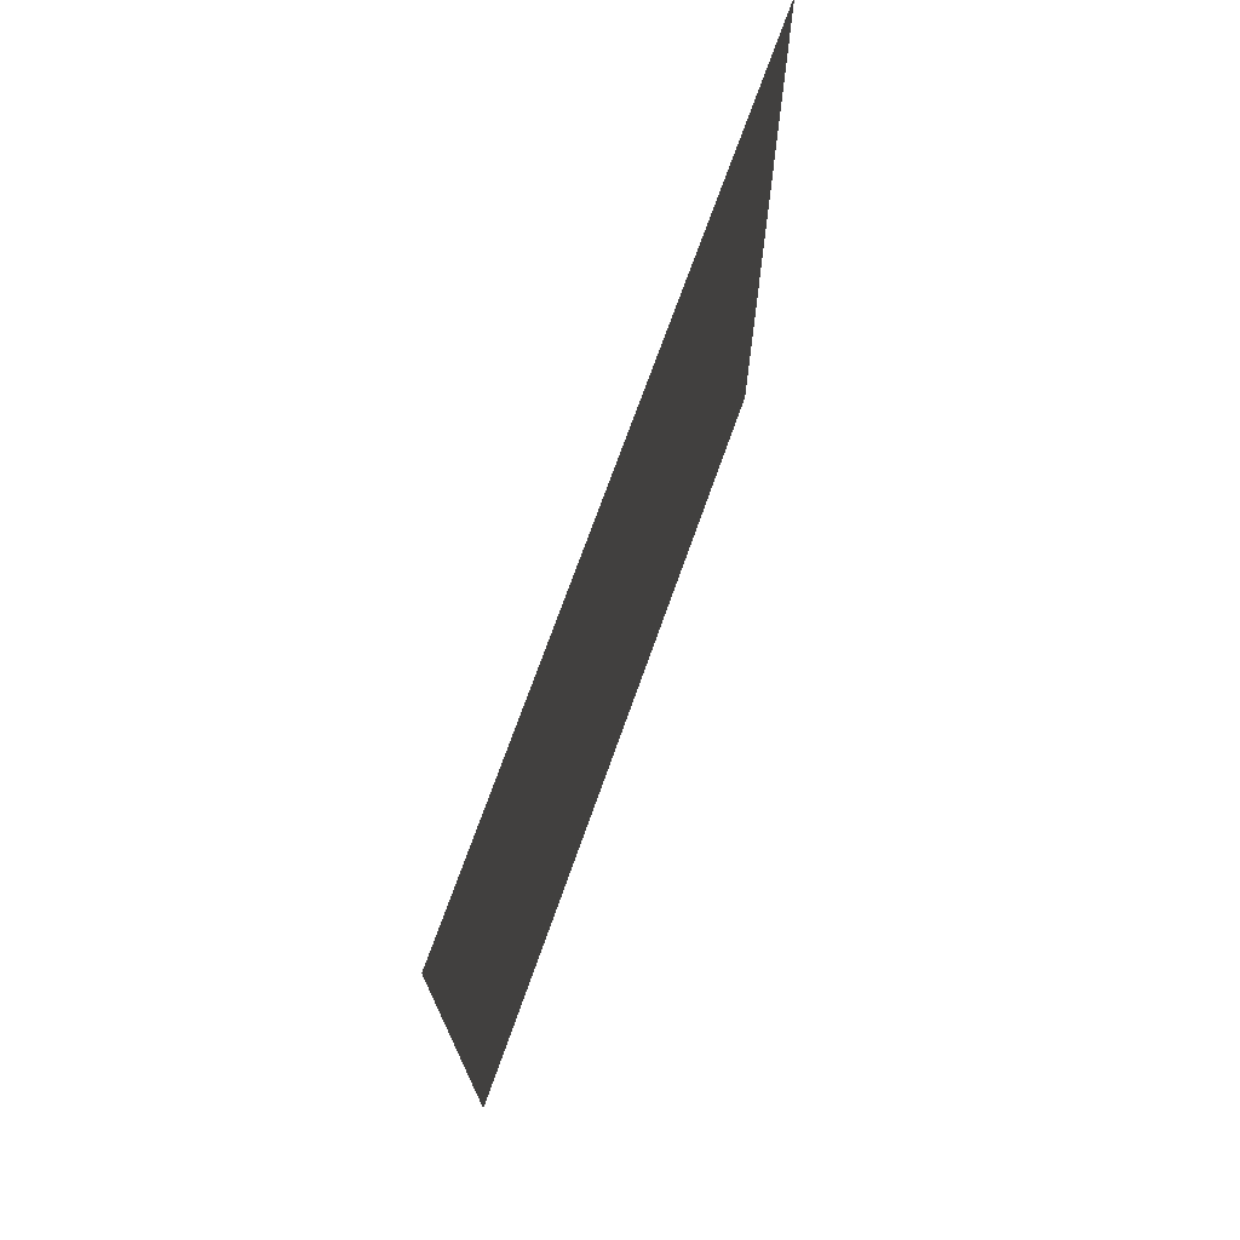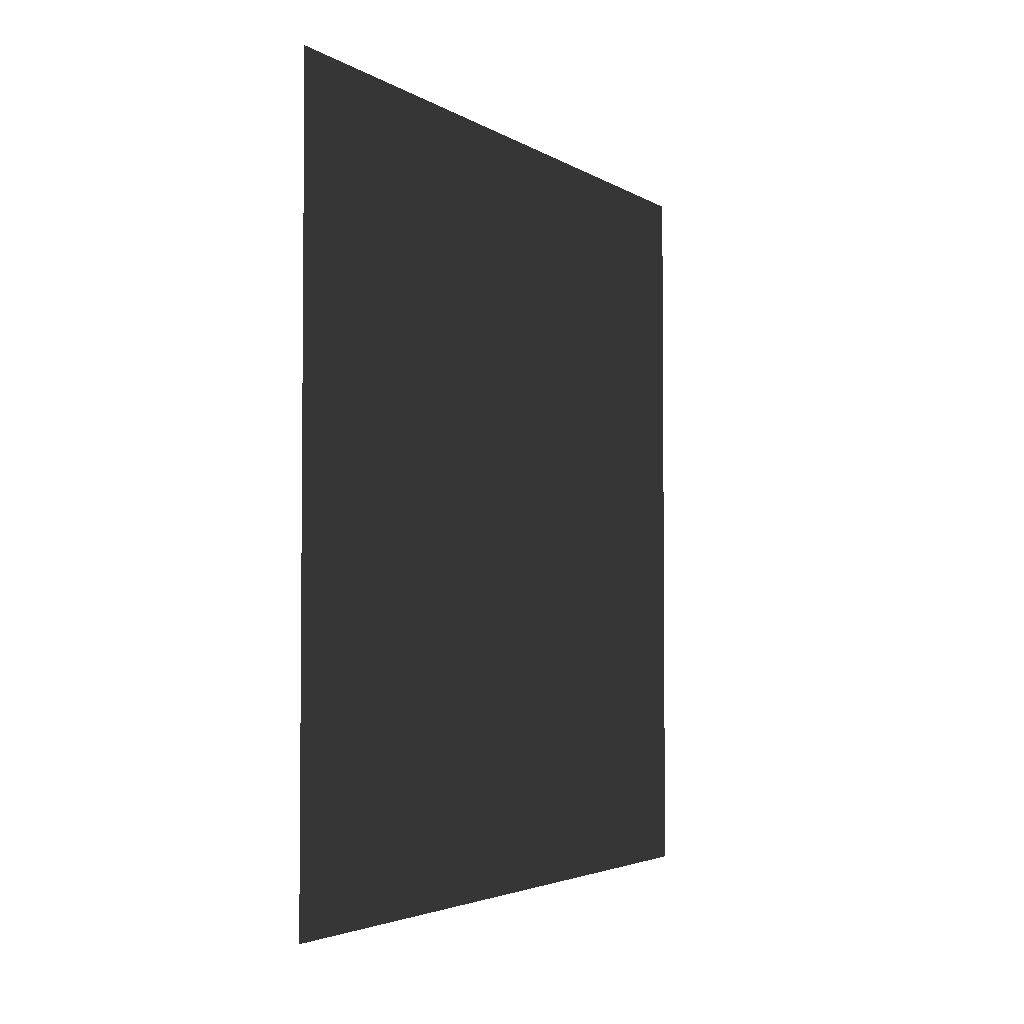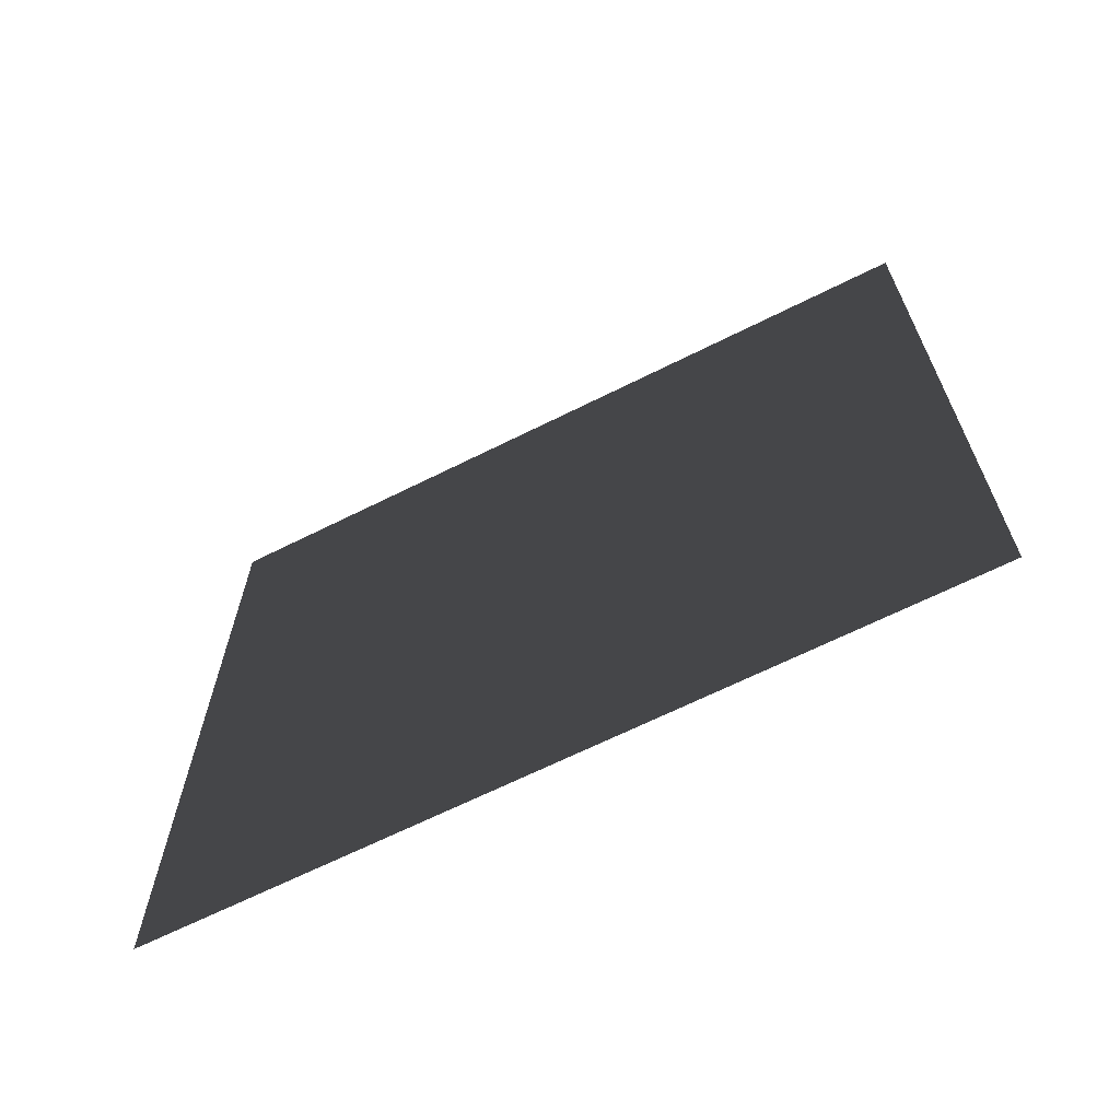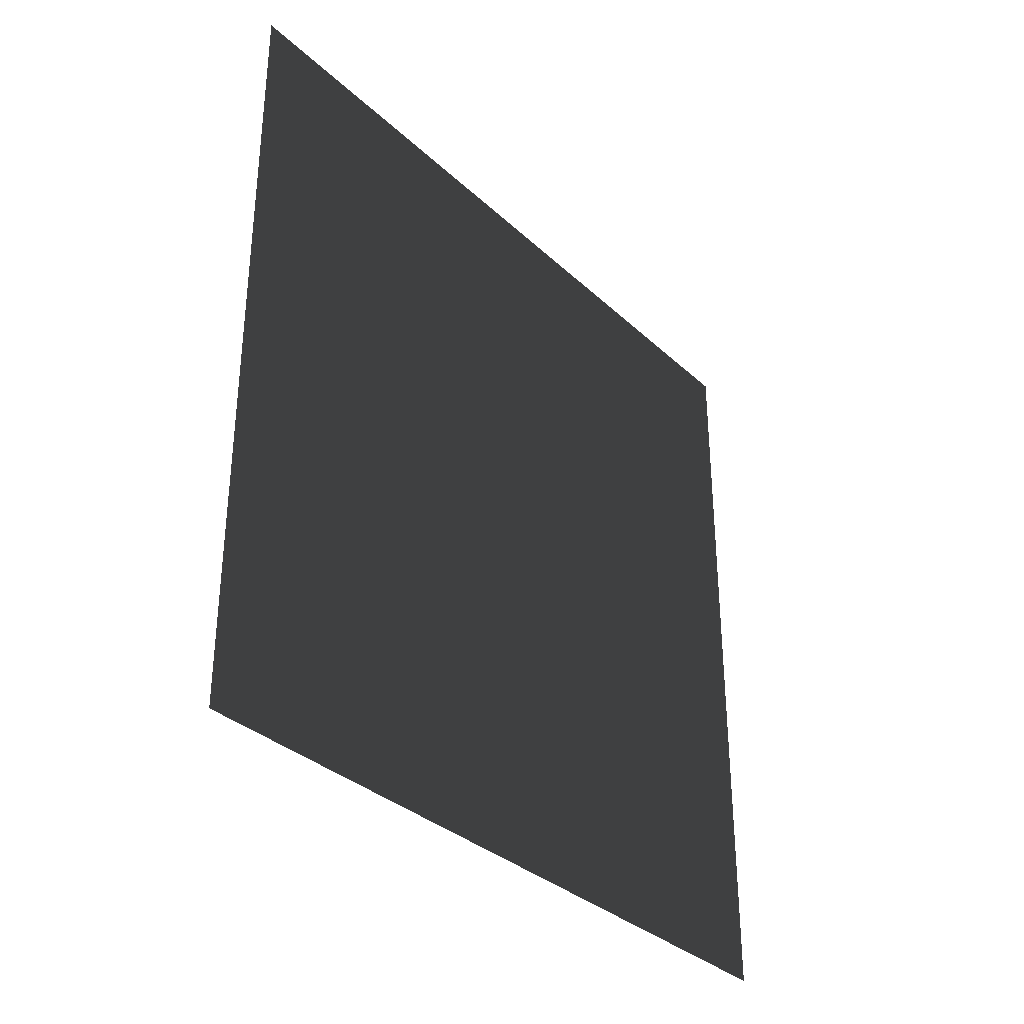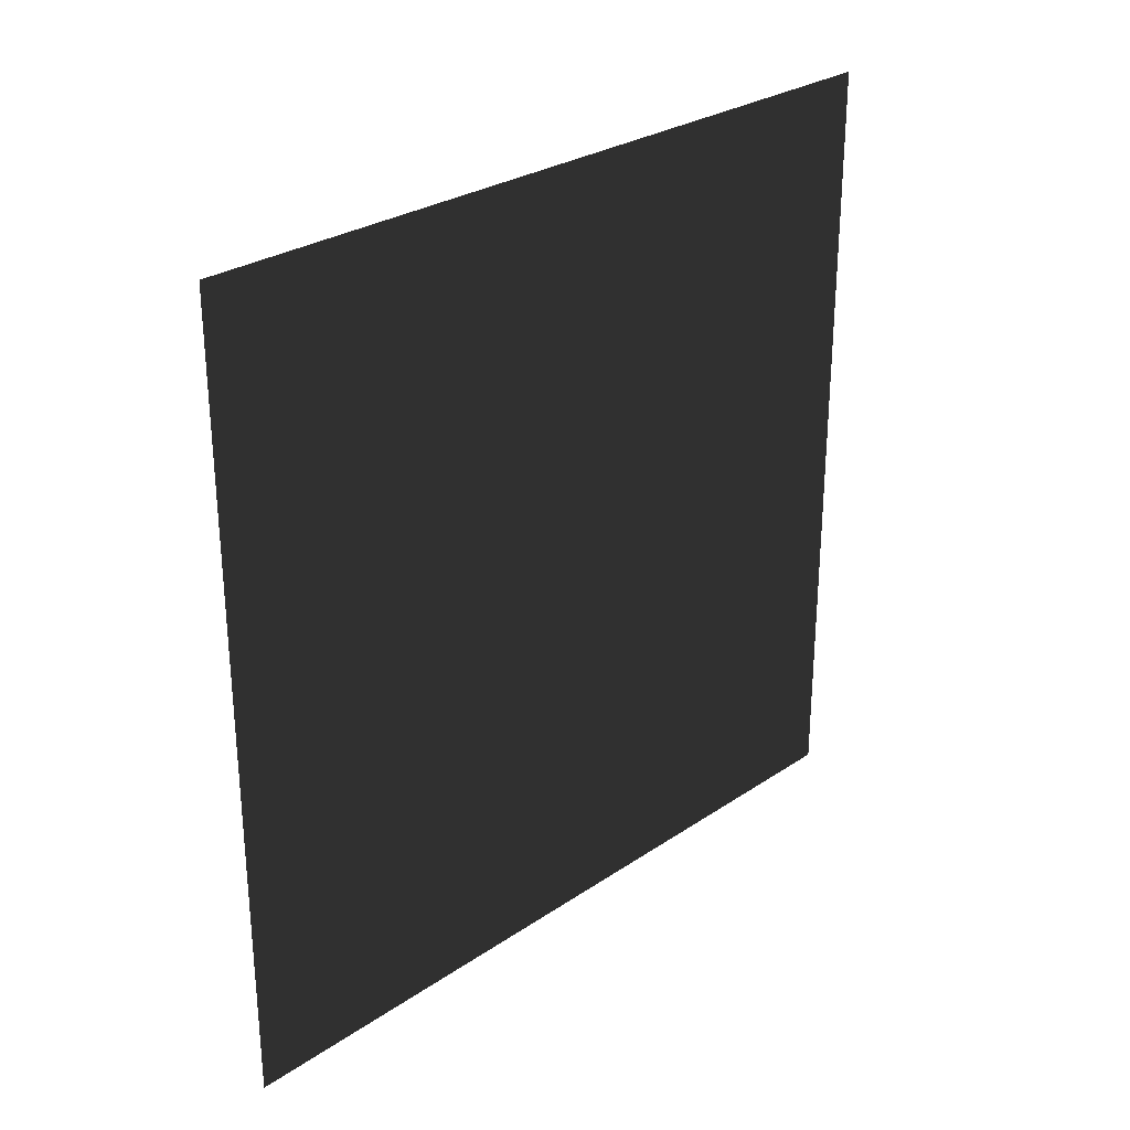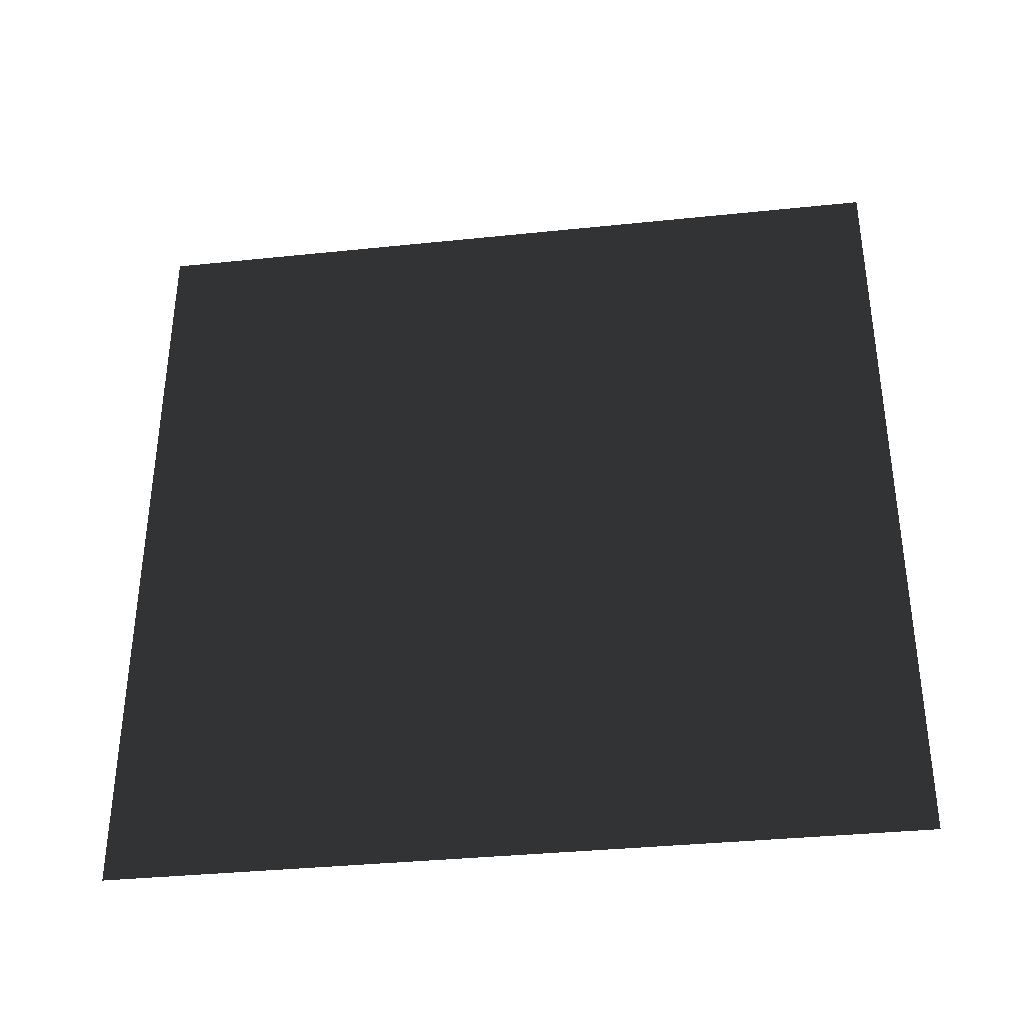
<metadata>
{"format":"obj","ext":"obj","renderer":"f3d","projection":"perspective","resolution":1024,"background":"white","views":[{"elev":72.5,"azim":-160.4,"up":"+Y"},{"elev":-3.3,"azim":-152.2,"up":"+Z"},{"elev":-66.1,"azim":-63.3,"up":"+Y"},{"elev":-33.4,"azim":-141.3,"up":"+Y"},{"elev":28.1,"azim":44.5,"up":"+Z"},{"elev":-35.7,"azim":-82.2,"up":"+Z"}]}
</metadata>
<code>
v 4.063e-07 3 5.183e-07
v 3.778e-07 -3.675e-07 3
v 3.778e-07 3 3
v 4.063e-07 -4.714e-09 5.183e-07
g wall14_19570_490
f 1 3 2
f 2 4 1

</code>
